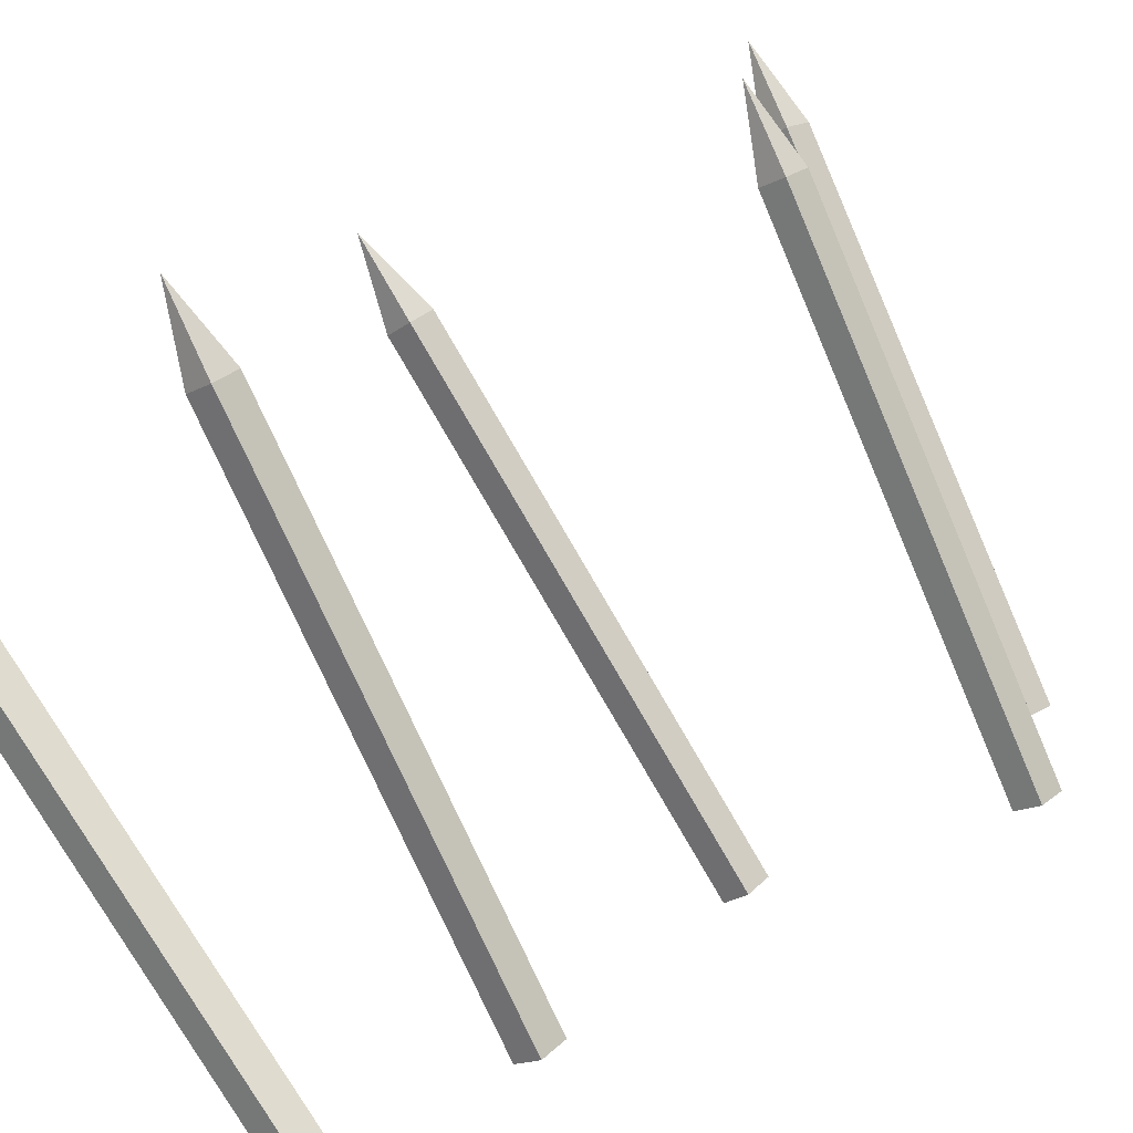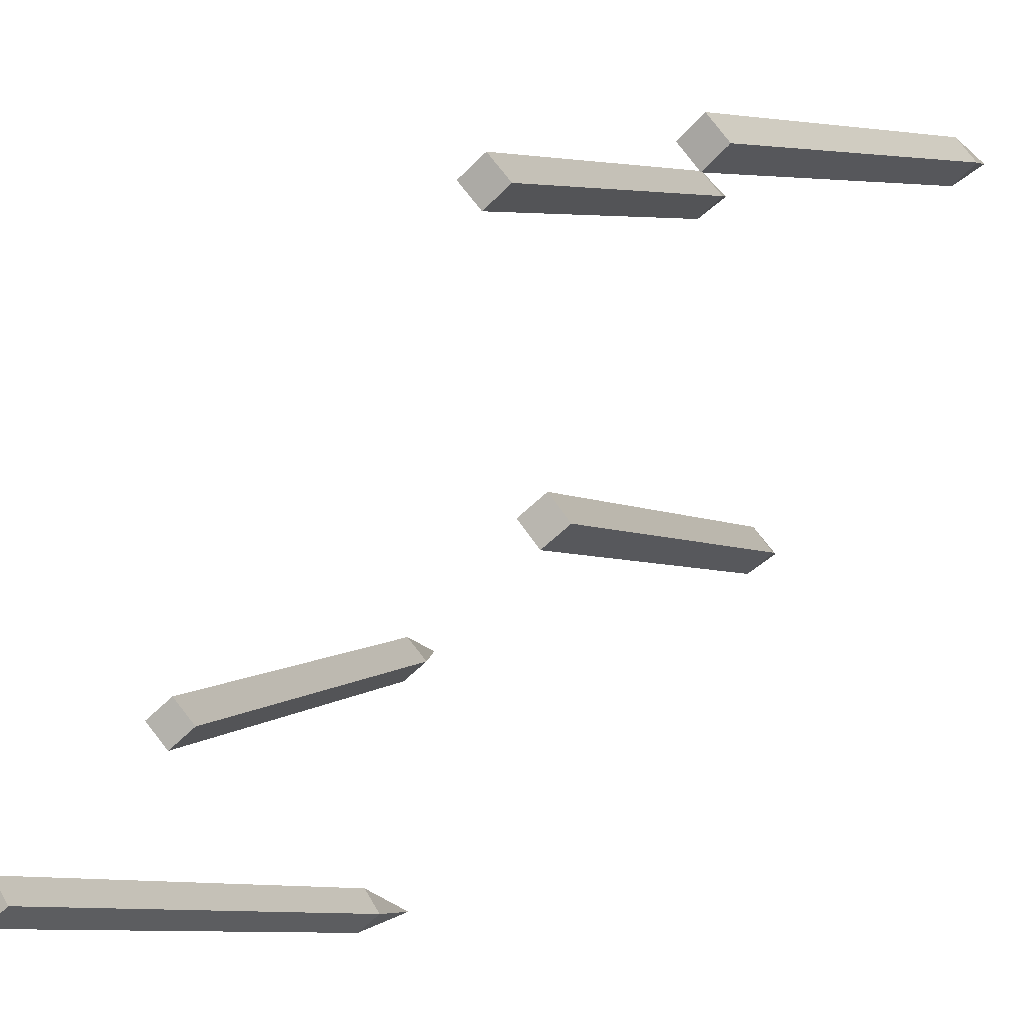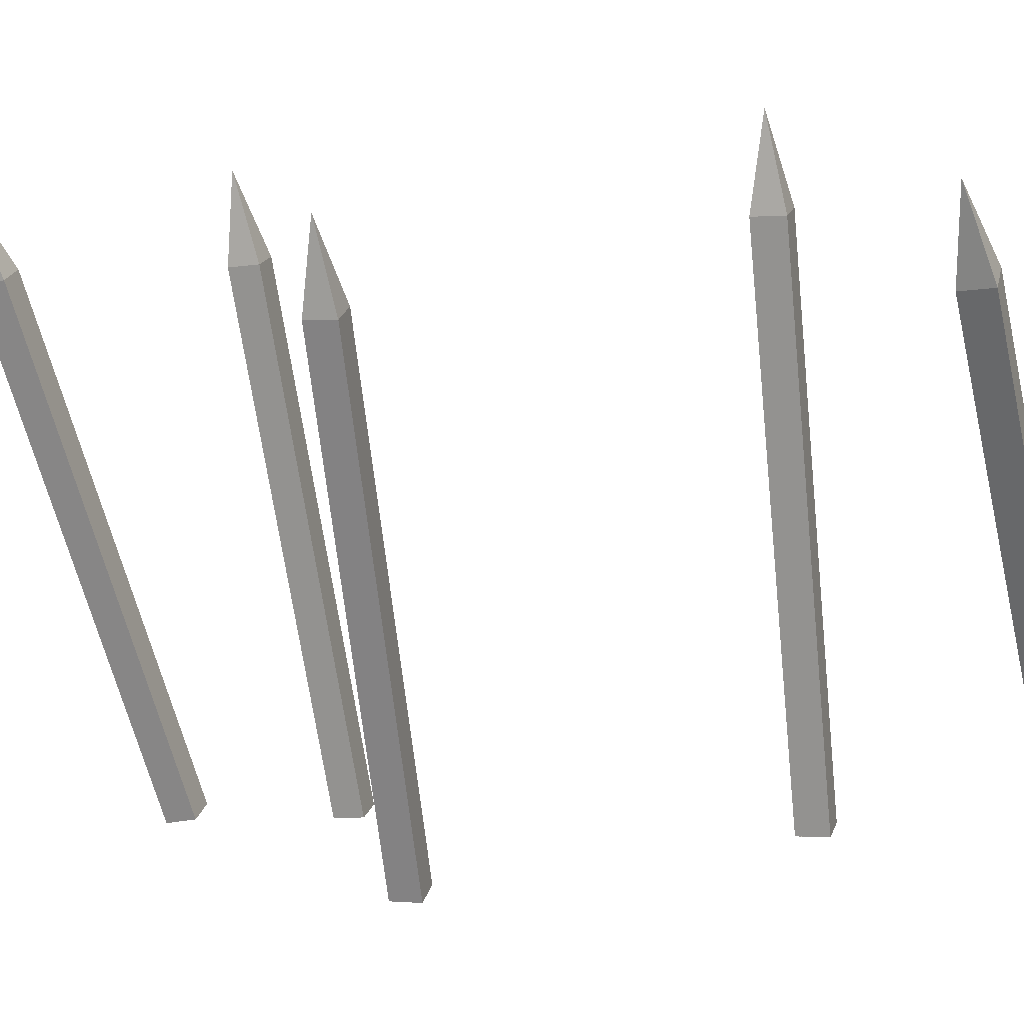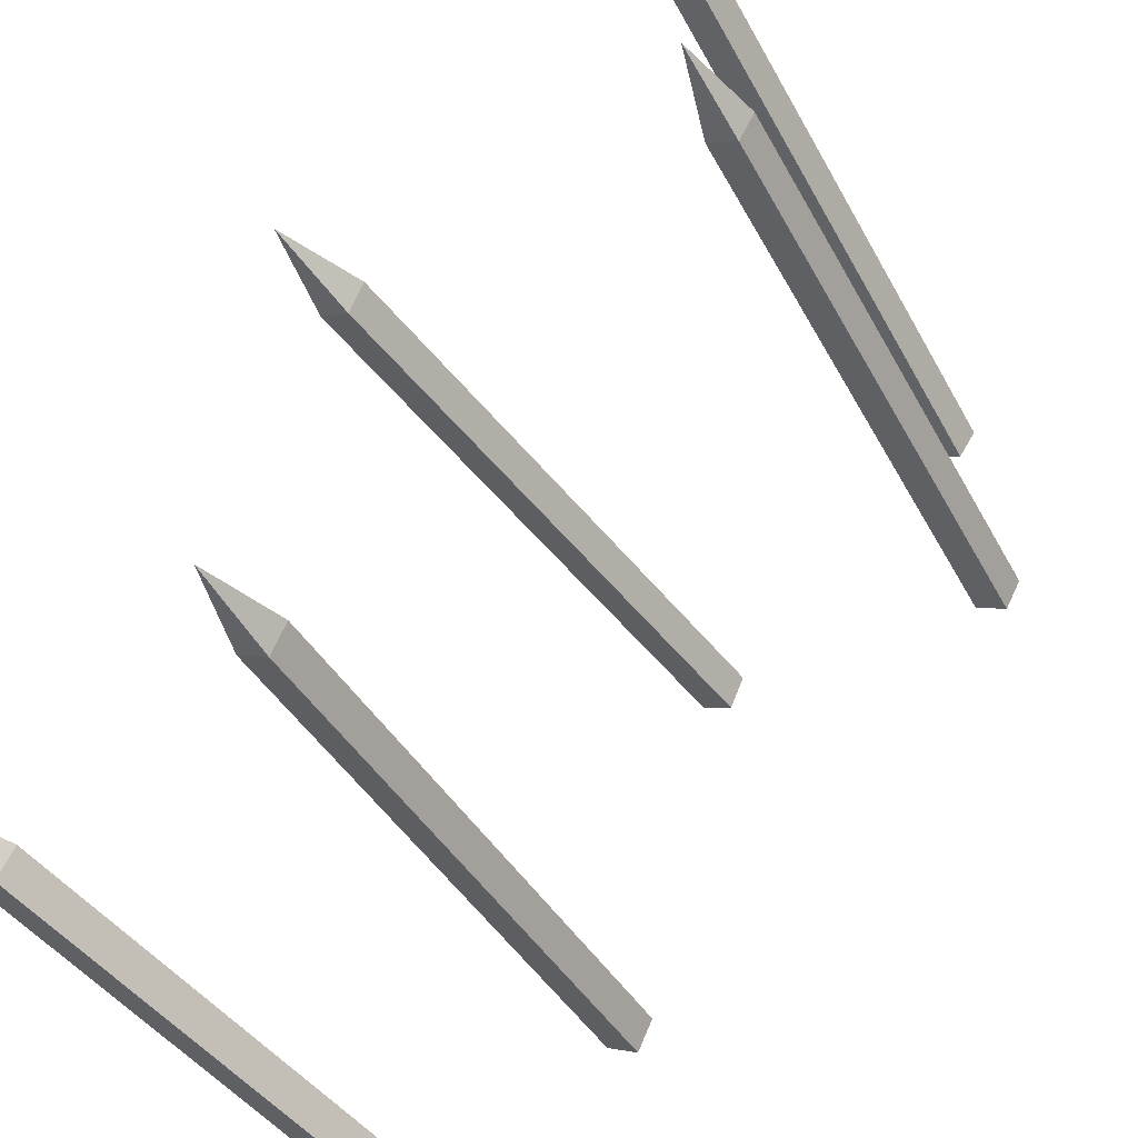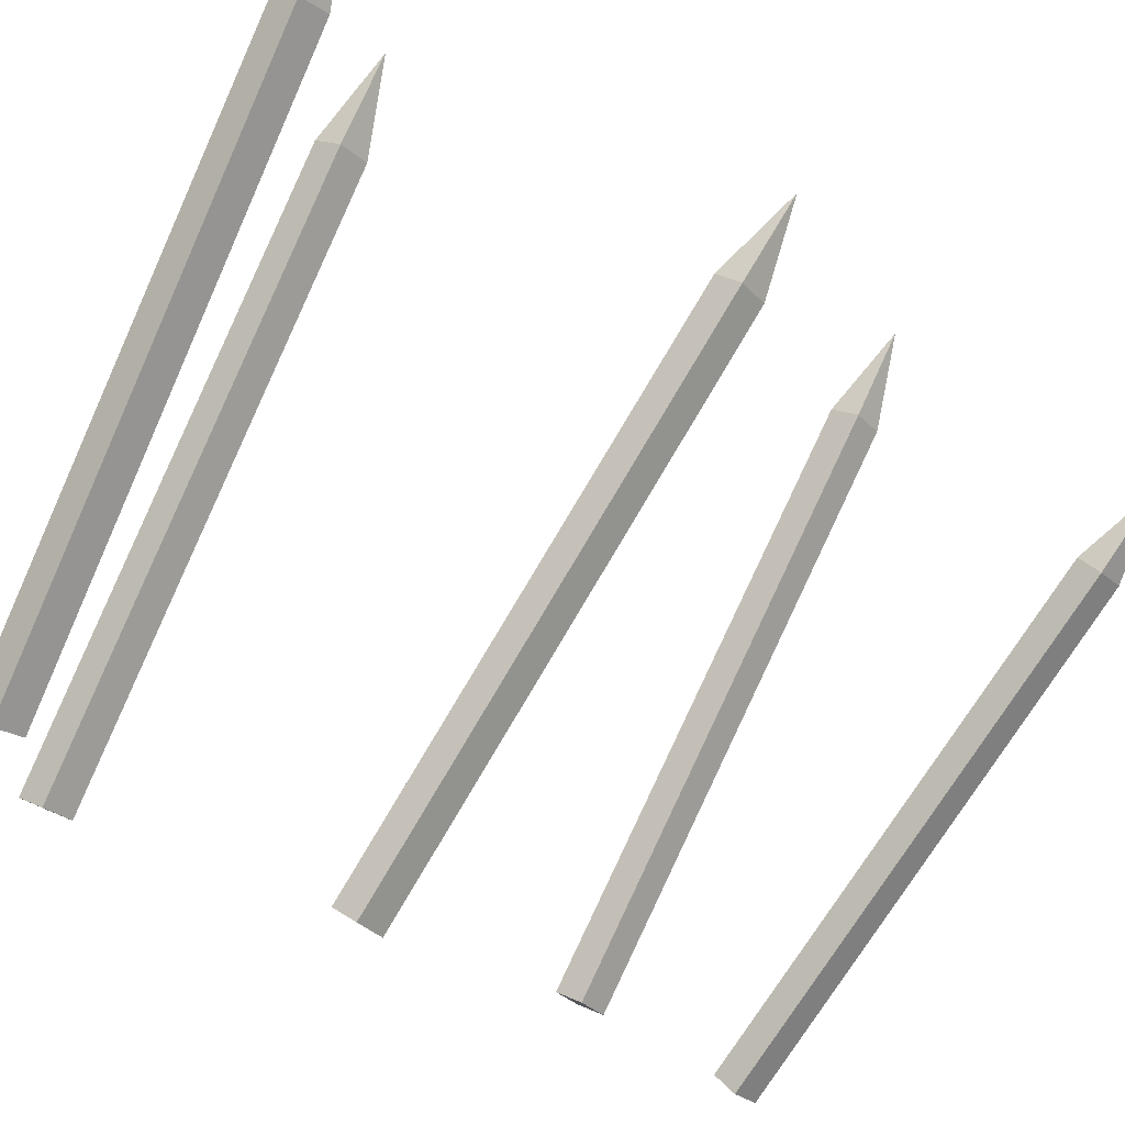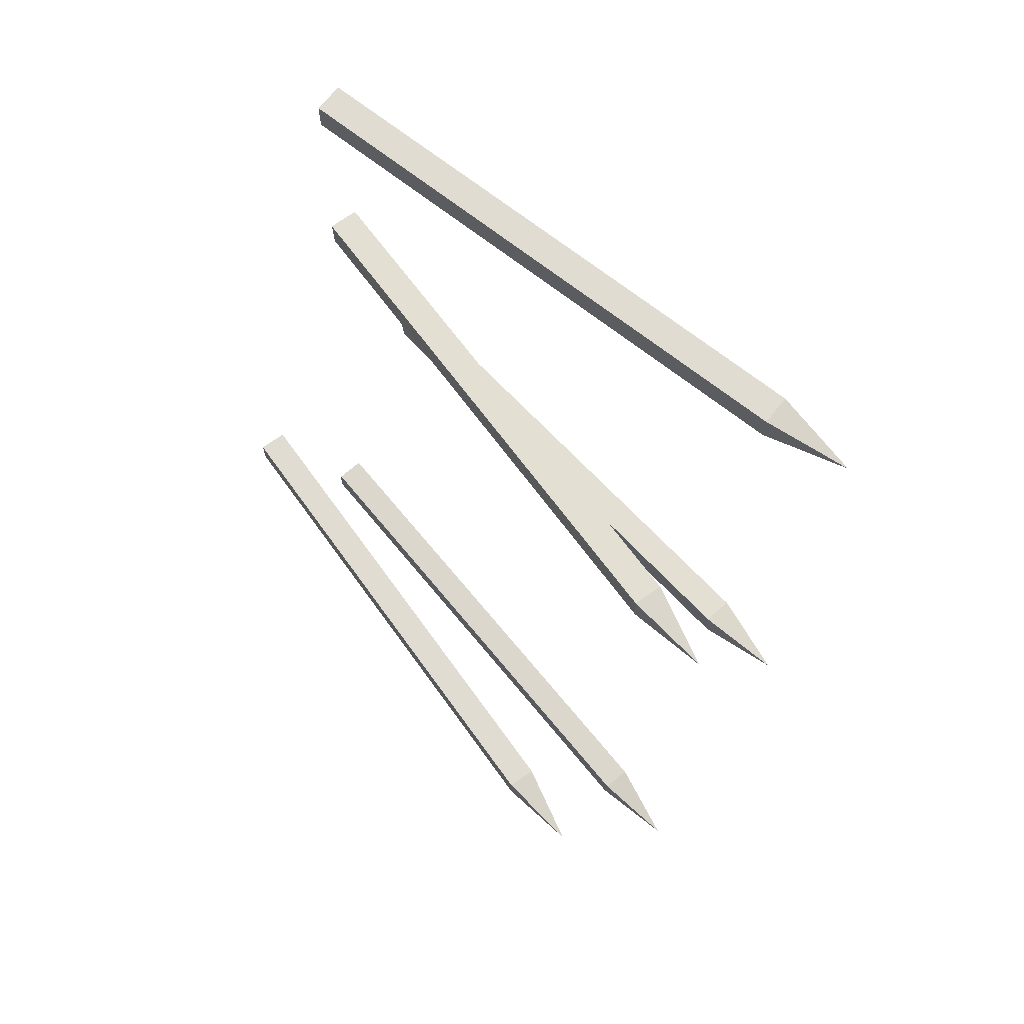
<metadata>
{"format":"obj","ext":"obj","renderer":"f3d","projection":"perspective","resolution":1024,"background":"white","views":[{"elev":25.2,"azim":-141.6,"up":"+Z"},{"elev":-63.1,"azim":-44.8,"up":"+Z"},{"elev":-11.5,"azim":108.8,"up":"+Z"},{"elev":57.0,"azim":-155.9,"up":"+Z"},{"elev":-27.5,"azim":37.3,"up":"+Z"},{"elev":69.1,"azim":-6.3,"up":"+Y"}]}
</metadata>
<code>
g pumpkins_2_stakes
v -0.8385 -1.37 -1.478
v -1.085 -1.37 -1.301
v 2.106 -0.9228 3.125
v 2.353 -0.9225 2.949
v -0.8534 -1.06 -1.499
v -0.8385 -1.37 -1.478
v 2.353 -0.9225 2.949
v 2.338 -0.6121 2.928
v 2.106 -0.9228 3.125
v -1.085 -1.37 -1.301
v -1.1 -1.06 -1.322
v 2.091 -0.6125 3.104
v 2.091 -0.6125 3.104
v -1.1 -1.06 -1.322
v -0.8534 -1.06 -1.499
v 2.338 -0.6121 2.928
v -1.085 -1.37 -1.301
v -0.8377 -1.37 -1.478
v -0.8534 -1.06 -1.499
v -1.1 -1.06 -1.322
v -1.892 -4.05 -0.618
v -2.143 -4.05 -0.4474
v 0.9273 -4.587 4.054
v 1.179 -4.587 3.884
v -1.875 -3.74 -0.5926
v -1.892 -4.05 -0.618
v 1.179 -4.587 3.884
v 1.196 -4.277 3.909
v 0.9273 -4.587 4.054
v -2.143 -4.05 -0.4474
v -2.126 -3.74 -0.4224
v 0.9441 -4.277 4.079
v 0.9441 -4.277 4.079
v -2.126 -3.74 -0.4224
v -1.875 -3.74 -0.5926
v 1.196 -4.277 3.909
v -2.143 -4.05 -0.4474
v -1.892 -4.05 -0.6172
v -1.875 -3.74 -0.5926
v -2.126 -3.74 -0.4224
v -2.777 -2.701 -0.5345
v -3.041 -2.701 -0.3857
v -0.3487 -2.701 4.382
v -0.08361 -2.701 4.234
v -2.777 -2.389 -0.5343
v -2.777 -2.701 -0.5345
v -0.08361 -2.701 4.234
v -0.08394 -2.389 4.234
v -0.3487 -2.701 4.382
v -3.041 -2.701 -0.3857
v -3.042 -2.39 -0.3859
v -0.349 -2.389 4.381
v -0.349 -2.389 4.381
v -3.042 -2.39 -0.3859
v -2.777 -2.389 -0.5343
v -0.08394 -2.389 4.234
v -3.041 -2.701 -0.3857
v -2.776 -2.701 -0.5337
v -2.777 -2.389 -0.5343
v -3.042 -2.39 -0.3859
v -1.473 4.359 -1.158
v -1.686 4.359 -0.9421
v 2.218 4.359 2.897
v 2.432 4.359 2.682
v -1.473 4.671 -1.158
v -1.473 4.359 -1.158
v 2.432 4.359 2.682
v 2.432 4.671 2.681
v 2.218 4.359 2.897
v -1.686 4.359 -0.9421
v -1.686 4.67 -0.9422
v 2.218 4.671 2.897
v 2.218 4.671 2.897
v -1.686 4.67 -0.9422
v -1.473 4.671 -1.158
v 2.432 4.671 2.681
v -1.686 4.359 -0.9421
v -1.472 4.359 -1.158
v -1.473 4.671 -1.158
v -1.686 4.67 -0.9422
v -1.462 2.149 -0.9557
v -1.726 2.149 -0.807
v 0.9606 2.502 3.95
v 1.226 2.503 3.803
v -1.472 2.46 -0.973
v -1.462 2.149 -0.9557
v 1.226 2.503 3.803
v 1.216 2.813 3.785
v 0.9606 2.502 3.95
v -1.726 2.149 -0.807
v -1.737 2.46 -0.8247
v 0.9505 2.813 3.933
v 0.9505 2.813 3.933
v -1.737 2.46 -0.8247
v -1.472 2.46 -0.973
v 1.216 2.813 3.785
v -1.726 2.149 -0.807
v -1.461 2.15 -0.955
v -1.472 2.46 -0.973
v -1.737 2.46 -0.8247
v 2.353 -0.9225 2.949
v 2.106 -0.9228 3.125
v 2.72 -0.6976 3.718
v 2.338 -0.6121 2.928
v 2.353 -0.9225 2.949
v 2.72 -0.6976 3.718
v 2.106 -0.9228 3.125
v 2.091 -0.6125 3.104
v 2.72 -0.6976 3.718
v 2.091 -0.6125 3.104
v 2.338 -0.6121 2.928
v 2.72 -0.6976 3.718
v 1.179 -4.587 3.884
v 0.9273 -4.587 4.054
v 1.541 -4.516 4.684
v 1.196 -4.277 3.909
v 1.179 -4.587 3.884
v 1.541 -4.516 4.684
v 0.9273 -4.587 4.054
v 0.9441 -4.277 4.079
v 1.541 -4.516 4.684
v 0.9441 -4.277 4.079
v 1.196 -4.277 3.909
v 1.541 -4.516 4.684
v -0.08361 -2.701 4.234
v -0.3487 -2.701 4.382
v 0.204 -2.545 5.052
v -0.08394 -2.389 4.234
v -0.08361 -2.701 4.234
v 0.204 -2.545 5.052
v -0.3487 -2.701 4.382
v -0.349 -2.389 4.381
v 0.204 -2.545 5.052
v -0.349 -2.389 4.381
v -0.08394 -2.389 4.234
v 0.204 -2.545 5.052
v 2.432 4.359 2.682
v 2.218 4.359 2.897
v 2.934 4.515 3.388
v 2.432 4.671 2.681
v 2.432 4.359 2.682
v 2.934 4.515 3.388
v 2.218 4.359 2.897
v 2.218 4.671 2.897
v 2.934 4.515 3.388
v 2.218 4.671 2.897
v 2.432 4.671 2.681
v 2.934 4.515 3.388
v 1.226 2.503 3.803
v 0.9606 2.502 3.95
v 1.507 2.713 4.61
v 1.216 2.813 3.785
v 1.226 2.503 3.803
v 1.507 2.713 4.61
v 0.9606 2.502 3.95
v 0.9505 2.813 3.933
v 1.507 2.713 4.61
v 0.9505 2.813 3.933
v 1.216 2.813 3.785
v 1.507 2.713 4.61
g pumpkins_2_stakes_0
f 3 2 1
f 4 3 1
f 7 6 5
f 8 7 5
f 11 10 9
f 12 11 9
f 15 14 13
f 16 15 13
f 19 18 17
f 20 19 17
f 23 22 21
f 24 23 21
f 27 26 25
f 28 27 25
f 31 30 29
f 32 31 29
f 35 34 33
f 36 35 33
f 39 38 37
f 40 39 37
f 43 42 41
f 44 43 41
f 47 46 45
f 48 47 45
f 51 50 49
f 52 51 49
f 55 54 53
f 56 55 53
f 59 58 57
f 60 59 57
f 63 62 61
f 64 63 61
f 67 66 65
f 68 67 65
f 71 70 69
f 72 71 69
f 75 74 73
f 76 75 73
f 79 78 77
f 80 79 77
f 83 82 81
f 84 83 81
f 87 86 85
f 88 87 85
f 91 90 89
f 92 91 89
f 95 94 93
f 96 95 93
f 99 98 97
f 100 99 97
f 103 102 101
f 106 105 104
f 109 108 107
f 112 111 110
f 115 114 113
f 118 117 116
f 121 120 119
f 124 123 122
f 127 126 125
f 130 129 128
f 133 132 131
f 136 135 134
f 139 138 137
f 142 141 140
f 145 144 143
f 148 147 146
f 151 150 149
f 154 153 152
f 157 156 155
f 160 159 158

</code>
